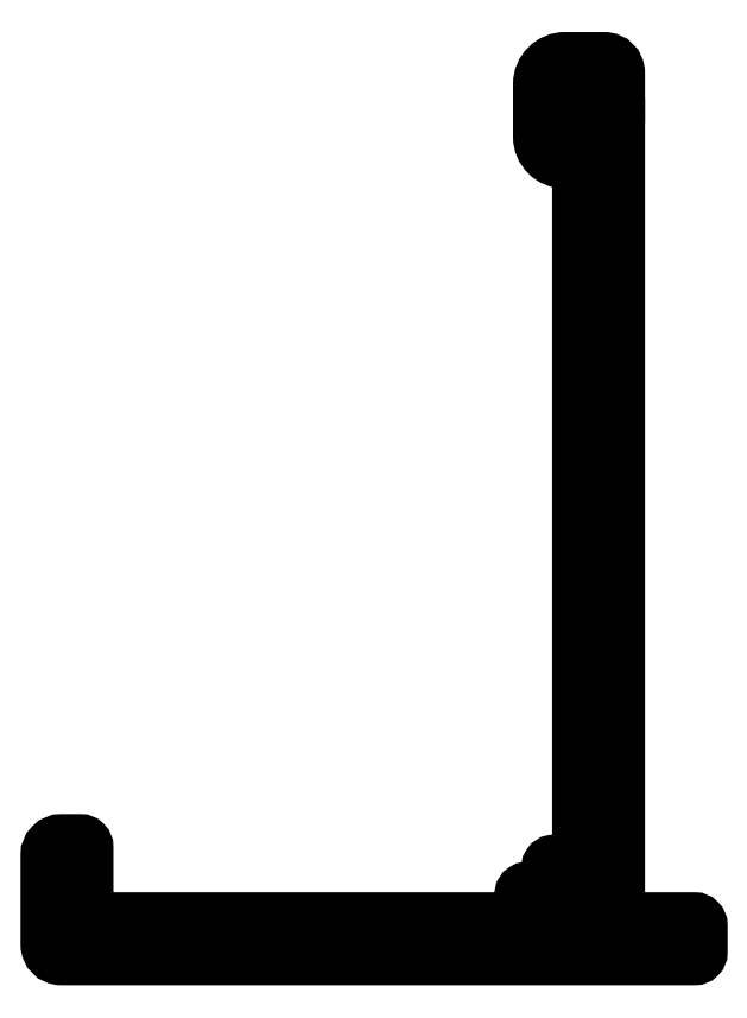
<metadata>
{"format":"dxf","ext":"dxf","renderer":"ezdxf+matplotlib","layout":"modelspace","background":"white","min_lineweight":24,"dpi":150}
</metadata>
<code>
0
SECTION
2
ENTITIES
0
POLYLINE
8
0
66
     1
10
0
20
0
30
0
70
     1
0
VERTEX
8
0
10
394.1
20
236.1
30
0
0
VERTEX
8
0
10
394.1
20
237.3
30
0
0
VERTEX
8
0
10
392.6
20
237.3
30
0
0
VERTEX
8
0
10
392.6
20
240.5
30
0
0
VERTEX
8
0
10
394.1
20
240.5
30
0
0
VERTEX
8
0
10
394.1
20
241.8
30
0
0
VERTEX
8
0
10
396.1
20
241.8
30
0
0
VERTEX
8
0
10
396.1
20
240.5
30
0
0
VERTEX
8
0
10
397.6
20
240.5
30
0
0
VERTEX
8
0
10
397.6
20
242.3
30
0
42
0.4142
0
VERTEX
8
0
10
396.6
20
243.3
30
0
0
VERTEX
8
0
10
393.1
20
243.3
30
0
42
0.4142
0
VERTEX
8
0
10
391.1
20
241.3
30
0
0
VERTEX
8
0
10
391.1
20
236.6
30
0
42
0.4142
0
VERTEX
8
0
10
393.1
20
234.6
30
0
0
VERTEX
8
0
10
393.6
20
234.6
30
0
42
-0.4142
0
VERTEX
8
0
10
394.6
20
233.6
30
0
0
VERTEX
8
0
10
394.6
20
172.4
30
0
42
-0.4865
0
VERTEX
8
0
10
393.4
20
171.4
30
0
42
0.1006
0
VERTEX
8
0
10
392.1
20
171.4
30
0
42
0.4441
0
VERTEX
8
0
10
391.9
20
171.1
30
0
0
VERTEX
8
0
10
392.2
20
169.8
30
0
42
-3.685
0
VERTEX
8
0
10
391.1
20
168.7
30
0
0
VERTEX
8
0
10
389.8
20
169
30
0
42
0.4478
0
VERTEX
8
0
10
389.5
20
168.7
30
0
42
0.09752
0
VERTEX
8
0
10
389.5
20
167.5
30
0
42
-0.4865
0
VERTEX
8
0
10
388.6
20
166.3
30
0
0
VERTEX
8
0
10
350.3
20
166.3
30
0
42
-0.4142
0
VERTEX
8
0
10
350
20
166.6
30
0
0
VERTEX
8
0
10
350
20
173
30
0
42
0.4142
0
VERTEX
8
0
10
349.7
20
173.3
30
0
0
VERTEX
8
0
10
348
20
173.3
30
0
42
0.4142
0
VERTEX
8
0
10
347
20
172.3
30
0
0
VERTEX
8
0
10
347
20
164.3
30
0
42
0.4142
0
VERTEX
8
0
10
348
20
163.3
30
0
0
VERTEX
8
0
10
404.7
20
163.3
30
0
42
0.4142
0
VERTEX
8
0
10
405
20
163.6
30
0
0
VERTEX
8
0
10
405
20
166
30
0
42
0.4142
0
VERTEX
8
0
10
404.7
20
166.3
30
0
0
VERTEX
8
0
10
397.6
20
166.3
30
0
0
VERTEX
8
0
10
397.6
20
237.4
30
0
0
VERTEX
8
0
10
396.1
20
237.4
30
0
0
VERTEX
8
0
10
396.1
20
236.1
30
0
0
SEQEND
8
0
0
ENDSEC
0
EOF

</code>
